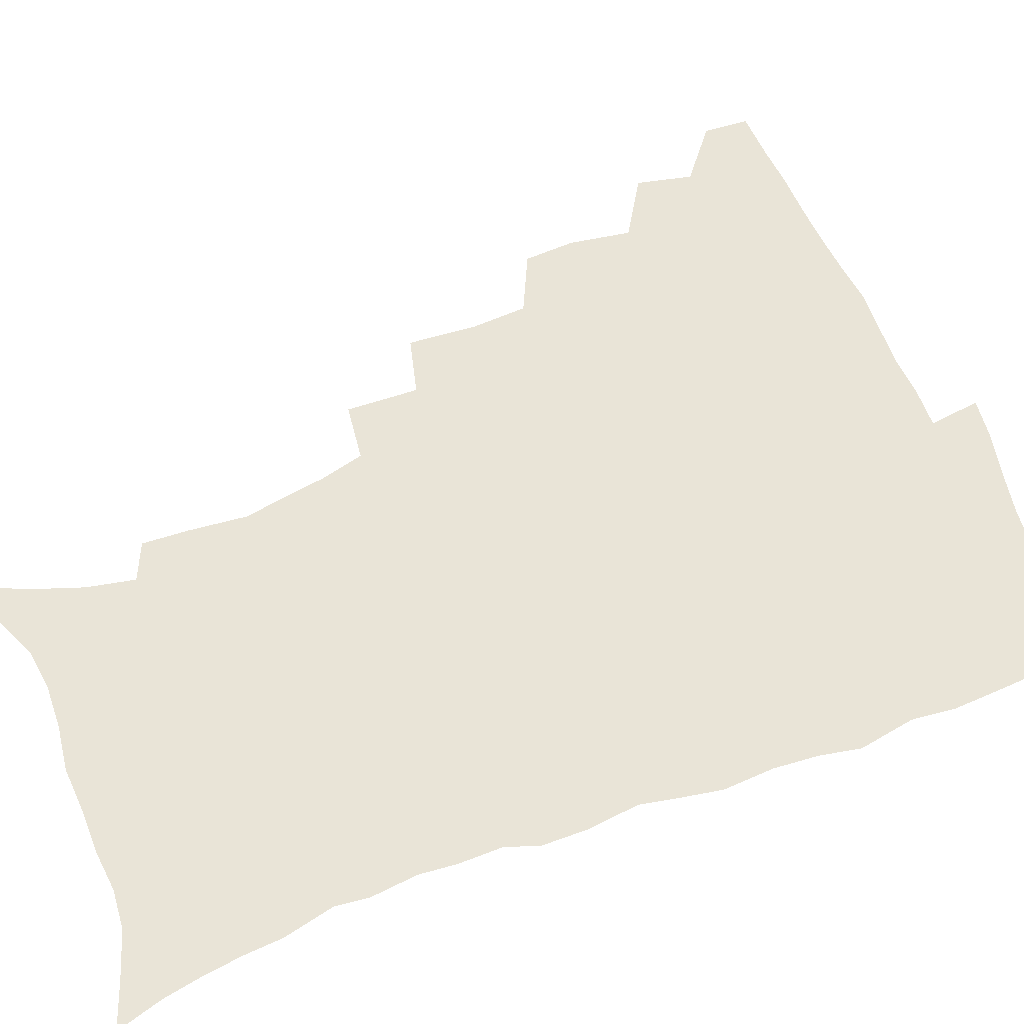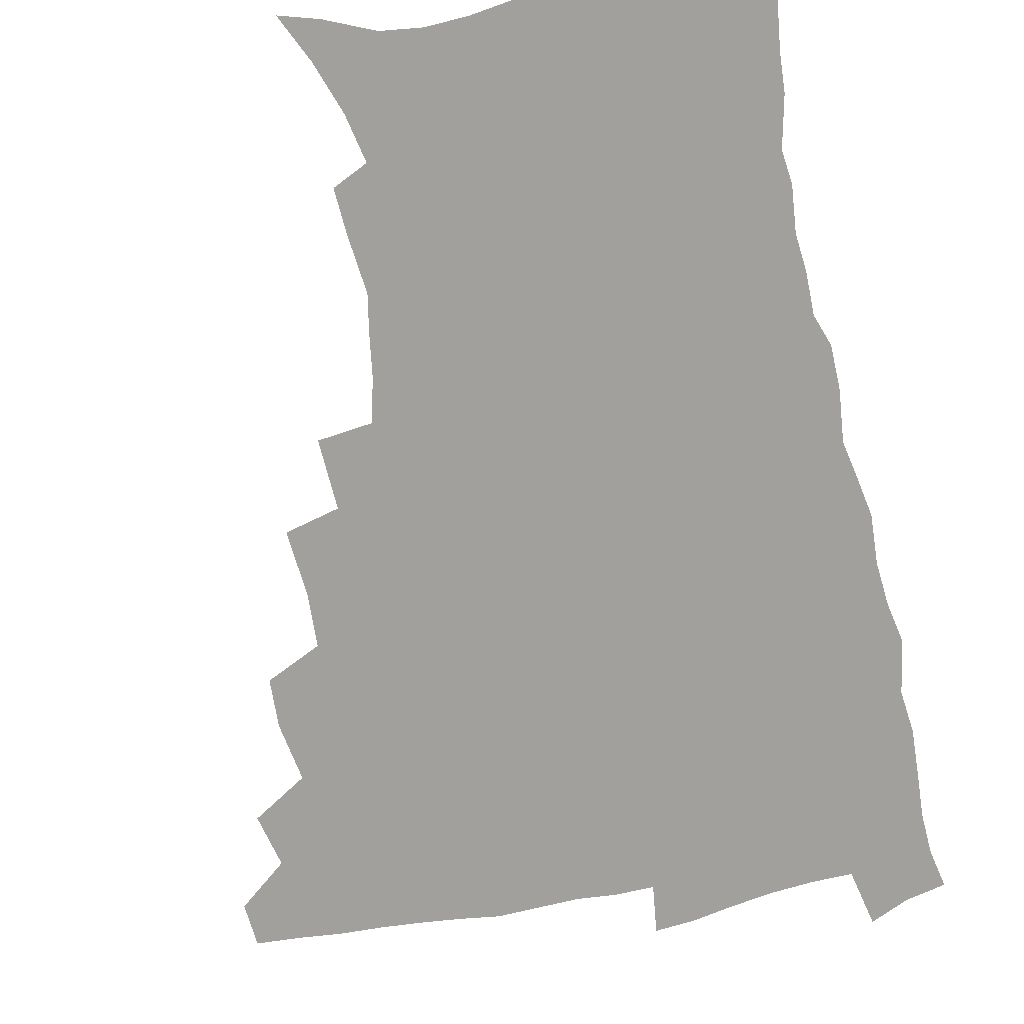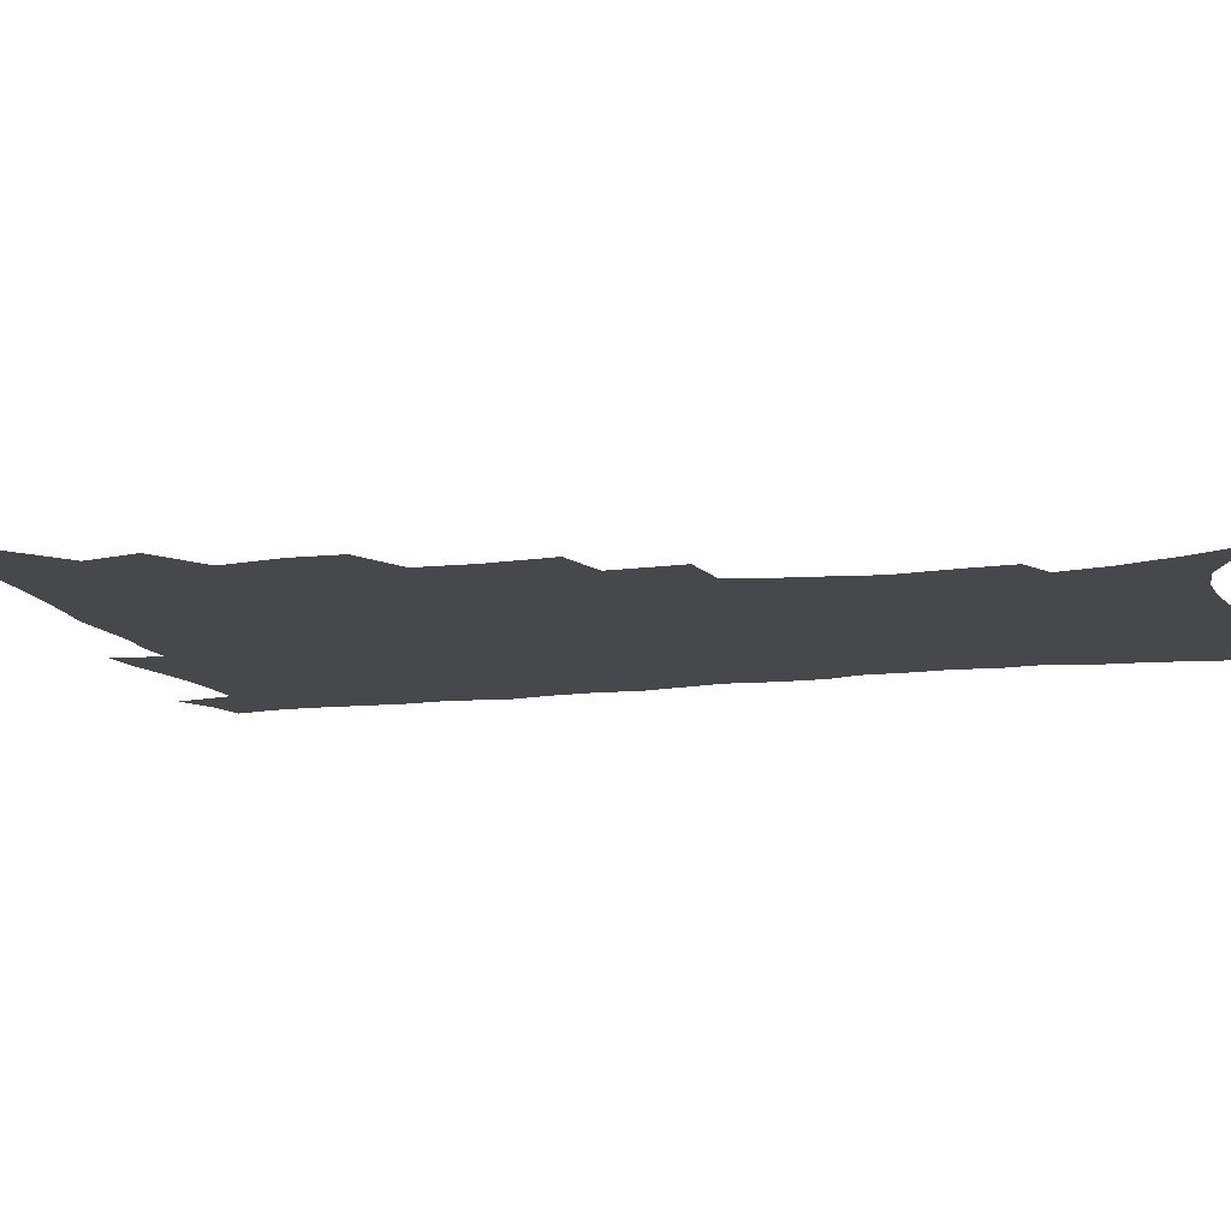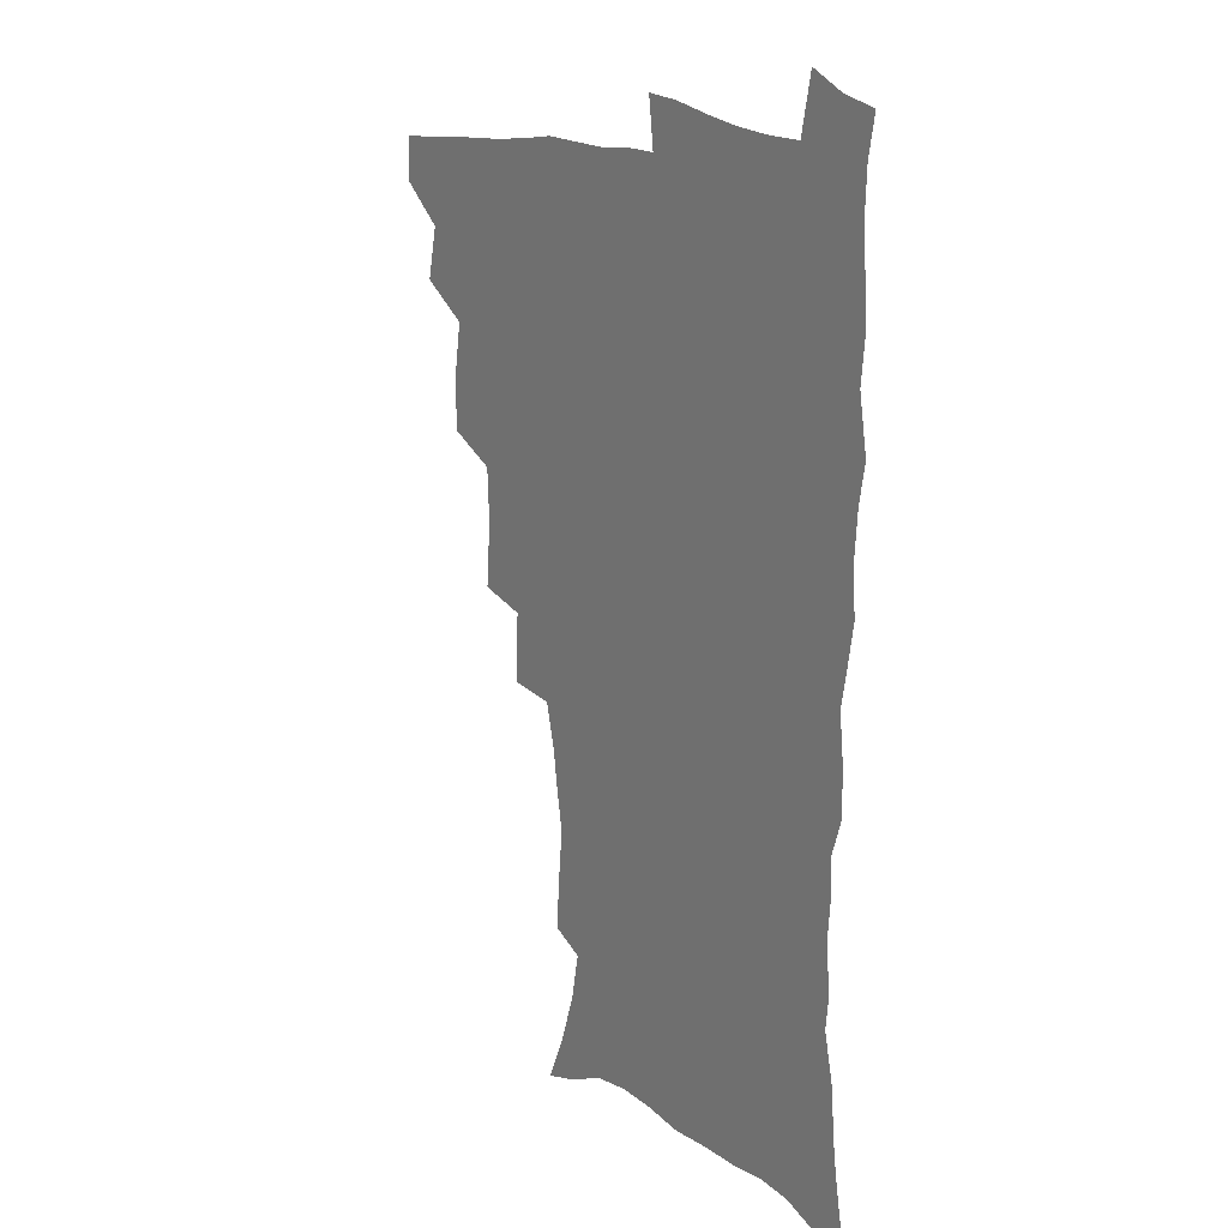
<metadata>
{"format":"obj","ext":"obj","renderer":"f3d","projection":"perspective","resolution":1024,"background":"white","views":[{"elev":60.9,"azim":68.6,"up":"+Z"},{"elev":-71.6,"azim":11.8,"up":"+Z"},{"elev":-11.5,"azim":-73.4,"up":"+Z"},{"elev":16.1,"azim":55.3,"up":"+Y"}]}
</metadata>
<code>
v 464.8 491.1 0
v 465.9 507.2 0
v 478.1 457.1 0
v 482.5 476.7 0
v 482.8 492.7 0
v 482.6 508.2 0
v 495.3 404.7 0
v 494.5 422.7 0
v 498.1 444.5 0
v 499.3 462.3 0
v 500.3 478.6 0
v 499 494 0
v 497.7 509.6 0
v 514.4 350.9 0
v 516.4 375.4 0
v 515.4 395.1 0
v 517.1 416.4 0
v 516.4 433 0
v 517.2 450.2 0
v 518.2 466.1 0
v 516.3 480.2 0
v 515.1 494.8 0
v 513.3 510.2 0
v 533.2 320 0
v 534.3 345.8 0
v 533.5 366.2 0
v 533.3 385.8 0
v 532.9 403.6 0
v 531.5 418.7 0
v 530.9 434.2 0
v 532.1 451.6 0
v 532.2 467 0
v 531 481.4 0
v 529.7 496 0
v 528.2 511.3 0
v 558.7 234.2 0
v 559.6 250.6 0
v 561.9 272.2 0
v 559.4 285.5 0
v 557 301.9 0
v 553 317.7 0
v 550.8 336.9 0
v 549.6 355.6 0
v 548.4 373.1 0
v 548.3 391.6 0
v 547.2 406.5 0
v 546.6 422.2 0
v 547.6 439.1 0
v 546.9 453.4 0
v 547.1 468.1 0
v 545.5 482.7 0
v 544.4 497.1 0
v 542.7 512.7 0
v 553.2 174 0
v 561.3 191.2 0
v 568.1 210.7 0
v 571.6 228.1 0
v 572.3 244.7 0
v 572.7 261.7 0
v 572.3 278.2 0
v 571.2 295.9 0
v 568.5 310.4 0
v 566.7 328 0
v 564.3 343.2 0
v 563.8 362.2 0
v 563.2 379.4 0
v 561.5 393.3 0
v 562.2 410.7 0
v 562.3 426.5 0
v 561.8 440.9 0
v 562.1 455.7 0
v 560.9 469.4 0
v 560.8 483.2 0
v 559.2 497.7 0
v 557 514.6 0
v 567.5 178.2 0
v 573.9 194.6 0
v 583.2 219.9 0
v 584.8 237.2 0
v 585.3 253.9 0
v 583.9 267.1 0
v 583.6 284.2 0
v 583.1 303.8 0
v 581.7 319.2 0
v 579.6 333.8 0
v 578.6 350.8 0
v 577.1 365.6 0
v 577.2 383.8 0
v 576.8 398.8 0
v 575.7 412.3 0
v 576.3 428.8 0
v 576.1 442.9 0
v 575.7 456.5 0
v 575.1 469.9 0
v 575 483.6 0
v 573.6 498.4 0
v 572.1 514.1 0
v 585.2 185.9 0
v 593 207.9 0
v 595.3 224.2 0
v 596.4 241.2 0
v 596.7 258.6 0
v 596.1 274.2 0
v 595.6 290.3 0
v 594.2 304.8 0
v 593.6 325 0
v 592 336.8 0
v 591.3 354.2 0
v 590.5 369.4 0
v 590 384.2 0
v 590.1 400.9 0
v 589.5 414.6 0
v 589.5 429 0
v 589.6 443.5 0
v 589.3 456.9 0
v 589.3 470.5 0
v 588.9 484.3 0
v 587.9 498.9 0
v 587.1 513.6 0
v 600.1 187.8 0
v 605.7 209.4 0
v 608 228.6 0
v 608.3 245 0
v 607.9 259.5 0
v 607.1 273.6 0
v 606.9 293.3 0
v 606.5 310.5 0
v 605.4 324.6 0
v 604.4 340 0
v 604 357.2 0
v 603.5 372.1 0
v 603.1 386.2 0
v 603 401.7 0
v 603.2 416.7 0
v 603.1 430.3 0
v 603.2 444.1 0
v 603.2 457.3 0
v 603.3 470.8 0
v 603.4 484.3 0
v 602.9 498.2 0
v 601.3 514.7 0
v 615.6 187.2 0
v 619 211.3 0
v 619.9 229.3 0
v 620 246.3 0
v 619.9 264.5 0
v 619.3 280.9 0
v 618.7 293 0
v 617.9 313.6 0
v 617.3 326.4 0
v 616.8 343 0
v 616.4 357.6 0
v 616.1 372 0
v 616 388.3 0
v 615.9 402.9 0
v 616 417.2 0
v 616.3 430.7 0
v 616.3 443.8 0
v 616.7 457.4 0
v 617.5 471.2 0
v 617.4 484.2 0
v 616.9 498.1 0
v 615.6 514.5 0
v 613.4 532.6 0
v 631.7 185 0
v 632.2 210.3 0
v 632.1 233.1 0
v 632 247.7 0
v 631.4 265.5 0
v 630.9 279.6 0
v 630.4 296.6 0
v 629.7 311.9 0
v 629.2 327.5 0
v 628.7 344 0
v 628.8 356.9 0
v 628.6 372.9 0
v 628.6 387.9 0
v 628.6 402.5 0
v 628.7 416.7 0
v 629.3 432.2 0
v 629.7 444.5 0
v 630.1 457.4 0
v 630.6 471 0
v 630.9 484.1 0
v 630.8 497.9 0
v 630 513.7 0
v 627.8 531.3 0
v 647.9 185.9 0
v 645.6 211.8 0
v 645.2 228.4 0
v 644.1 246 0
v 643 264.9 0
v 642.5 280.1 0
v 641.8 297.1 0
v 641.3 312.9 0
v 641.5 325.8 0
v 640.9 342.2 0
v 640.9 357.7 0
v 641.1 371.9 0
v 641.2 386.9 0
v 641.4 401.5 0
v 641.4 417.3 0
v 642.1 430.5 0
v 642.7 443.6 0
v 643.3 457 0
v 643.8 470.9 0
v 644.3 483.9 0
v 644.8 497.4 0
v 645.7 510.4 0
v 643.3 528.3 0
v 663.6 186 0
v 659.7 208.7 0
v 657.1 229.4 0
v 656.4 244.1 0
v 654.5 263.9 0
v 654.6 277.4 0
v 653.1 296.6 0
v 653 311.1 0
v 653.3 324.9 0
v 653 340.8 0
v 652.9 356.1 0
v 654 369.2 0
v 654 384.7 0
v 654.9 398.1 0
v 654.3 415.1 0
v 655 428.8 0
v 656.2 441.7 0
v 656.5 456.3 0
v 656.9 470.2 0
v 657.8 483.3 0
v 658.5 496.8 0
v 659 510.4 0
v 658.6 525.9 0
v 678 187.4 0
v 673.3 207.3 0
v 670.2 226.2 0
v 668.5 242.9 0
v 667.4 259.1 0
v 666.3 275.9 0
v 665.1 293.1 0
v 664.7 308.6 0
v 665.6 321.8 0
v 665.3 338.1 0
v 666.5 351.3 0
v 666.7 366.4 0
v 666.4 382.9 0
v 667.6 396.3 0
v 667 413.3 0
v 668.3 426.6 0
v 669.1 440.7 0
v 670.3 454.2 0
v 670.5 468.8 0
v 671.1 483 0
v 672.4 496.3 0
v 673.1 510.3 0
v 673.8 524.5 0
v 692 186.2 0
v 688.1 203 0
v 684.4 221.2 0
v 681.2 239.7 0
v 679.5 256.1 0
v 678.8 271.6 0
v 677.7 288 0
v 678.7 301.4 0
v 677.3 319.3 0
v 678.7 332.6 0
v 678.6 348.4 0
v 679.9 362.3 0
v 679.6 378.7 0
v 681 392.7 0
v 681.5 408 0
v 682.2 423 0
v 682.5 438.2 0
v 684.3 451.7 0
v 683.8 468 0
v 685.1 481.5 0
v 686 495.4 0
v 687.7 509.5 0
v 688.7 524.2 0
v 693.3 545.5 0
v 707.9 180.6 0
v 703.3 197.6 0
v 699.9 214.1 0
v 697.3 230.5 0
v 693.5 249.2 0
v 692.8 264.2 0
v 691.7 280.4 0
v 691.1 296.1 0
v 691.9 310.5 0
v 693.1 324.6 0
v 694.8 338.5 0
v 693.9 355.7 0
v 694.9 370.8 0
v 697.1 384.5 0
v 696.9 401.1 0
v 698.8 415.6 0
v 697.3 433.3 0
v 700.3 446.8 0
v 698.5 464.6 0
v 699 479.4 0
v 701 493.4 0
v 702.4 508.1 0
v 703.1 522.7 0
v 707.4 539 0
v 723.8 174.5 0
v 719.1 191 0
v 716.5 205.5 0
v 714.7 219.7 0
v 713.8 233.8 0
v 709.6 252.4 0
v 711 264.6 0
v 709.4 281.5 0
v 710.7 295.3 0
v 710.6 311.1 0
v 714.7 322.8 0
v 715 339.1 0
v 713 358.2 0
v 715.8 372.2 0
v 718.5 386.9 0
v 717.5 405.1 0
v 718.8 421.2 0
v 721.6 436 0
v 718.3 456.1 0
v 720 471.8 0
v 719.2 488.7 0
v 718.2 506 0
v 718.9 521.1 0
v 721.9 535.7 0
f 4 5 1
f 1 5 2
f 5 6 2
f 9 10 3
f 3 10 4
f 10 11 4
f 4 11 5
f 11 12 5
f 5 12 6
f 12 13 6
f 16 17 7
f 7 17 8
f 17 18 8
f 8 18 9
f 18 19 9
f 9 19 10
f 19 20 10
f 10 20 11
f 20 21 11
f 11 21 12
f 21 22 12
f 12 22 13
f 22 23 13
f 25 26 14
f 14 26 15
f 26 27 15
f 15 27 16
f 27 28 16
f 16 28 17
f 28 29 17
f 17 29 18
f 29 30 18
f 18 30 19
f 30 31 19
f 19 31 20
f 31 32 20
f 20 32 21
f 32 33 21
f 21 33 22
f 33 34 22
f 22 34 23
f 34 35 23
f 41 42 24
f 24 42 25
f 42 43 25
f 25 43 26
f 43 44 26
f 26 44 27
f 44 45 27
f 27 45 28
f 45 46 28
f 28 46 29
f 46 47 29
f 29 47 30
f 47 48 30
f 30 48 31
f 48 49 31
f 31 49 32
f 49 50 32
f 32 50 33
f 50 51 33
f 33 51 34
f 51 52 34
f 34 52 35
f 52 53 35
f 57 58 36
f 36 58 37
f 58 59 37
f 37 59 38
f 59 60 38
f 38 60 39
f 60 61 39
f 39 61 40
f 61 62 40
f 40 62 41
f 62 63 41
f 41 63 42
f 63 64 42
f 42 64 43
f 64 65 43
f 43 65 44
f 65 66 44
f 44 66 45
f 66 67 45
f 45 67 46
f 67 68 46
f 46 68 47
f 68 69 47
f 47 69 48
f 69 70 48
f 48 70 49
f 70 71 49
f 49 71 50
f 71 72 50
f 50 72 51
f 72 73 51
f 51 73 52
f 73 74 52
f 52 74 53
f 74 75 53
f 54 76 55
f 76 77 55
f 55 77 56
f 77 78 56
f 56 78 57
f 78 79 57
f 57 79 58
f 79 80 58
f 58 80 59
f 80 81 59
f 59 81 60
f 81 82 60
f 60 82 61
f 82 83 61
f 61 83 62
f 83 84 62
f 62 84 63
f 84 85 63
f 63 85 64
f 85 86 64
f 64 86 65
f 86 87 65
f 65 87 66
f 87 88 66
f 66 88 67
f 88 89 67
f 67 89 68
f 89 90 68
f 68 90 69
f 90 91 69
f 69 91 70
f 91 92 70
f 70 92 71
f 92 93 71
f 71 93 72
f 93 94 72
f 72 94 73
f 94 95 73
f 73 95 74
f 95 96 74
f 74 96 75
f 96 97 75
f 76 98 77
f 98 99 77
f 77 99 78
f 99 100 78
f 78 100 79
f 100 101 79
f 79 101 80
f 101 102 80
f 80 102 81
f 102 103 81
f 81 103 82
f 103 104 82
f 82 104 83
f 104 105 83
f 83 105 84
f 105 106 84
f 84 106 85
f 106 107 85
f 85 107 86
f 107 108 86
f 86 108 87
f 108 109 87
f 87 109 88
f 109 110 88
f 88 110 89
f 110 111 89
f 89 111 90
f 111 112 90
f 90 112 91
f 112 113 91
f 91 113 92
f 113 114 92
f 92 114 93
f 114 115 93
f 93 115 94
f 115 116 94
f 94 116 95
f 116 117 95
f 95 117 96
f 117 118 96
f 96 118 97
f 118 119 97
f 98 120 99
f 120 121 99
f 99 121 100
f 121 122 100
f 100 122 101
f 122 123 101
f 101 123 102
f 123 124 102
f 102 124 103
f 124 125 103
f 103 125 104
f 125 126 104
f 104 126 105
f 126 127 105
f 105 127 106
f 127 128 106
f 106 128 107
f 128 129 107
f 107 129 108
f 129 130 108
f 108 130 109
f 130 131 109
f 109 131 110
f 131 132 110
f 110 132 111
f 132 133 111
f 111 133 112
f 133 134 112
f 112 134 113
f 134 135 113
f 113 135 114
f 135 136 114
f 114 136 115
f 136 137 115
f 115 137 116
f 137 138 116
f 116 138 117
f 138 139 117
f 117 139 118
f 139 140 118
f 118 140 119
f 140 141 119
f 120 142 121
f 142 143 121
f 121 143 122
f 143 144 122
f 122 144 123
f 144 145 123
f 123 145 124
f 145 146 124
f 124 146 125
f 146 147 125
f 125 147 126
f 147 148 126
f 126 148 127
f 148 149 127
f 127 149 128
f 149 150 128
f 128 150 129
f 150 151 129
f 129 151 130
f 151 152 130
f 130 152 131
f 152 153 131
f 131 153 132
f 153 154 132
f 132 154 133
f 154 155 133
f 133 155 134
f 155 156 134
f 134 156 135
f 156 157 135
f 135 157 136
f 157 158 136
f 136 158 137
f 158 159 137
f 137 159 138
f 159 160 138
f 138 160 139
f 160 161 139
f 139 161 140
f 161 162 140
f 140 162 141
f 162 163 141
f 142 165 143
f 165 166 143
f 143 166 144
f 166 167 144
f 144 167 145
f 167 168 145
f 145 168 146
f 168 169 146
f 146 169 147
f 169 170 147
f 147 170 148
f 170 171 148
f 148 171 149
f 171 172 149
f 149 172 150
f 172 173 150
f 150 173 151
f 173 174 151
f 151 174 152
f 174 175 152
f 152 175 153
f 175 176 153
f 153 176 154
f 176 177 154
f 154 177 155
f 177 178 155
f 155 178 156
f 178 179 156
f 156 179 157
f 179 180 157
f 157 180 158
f 180 181 158
f 158 181 159
f 181 182 159
f 159 182 160
f 182 183 160
f 160 183 161
f 183 184 161
f 161 184 162
f 184 185 162
f 162 185 163
f 185 186 163
f 163 186 164
f 186 187 164
f 165 188 166
f 188 189 166
f 166 189 167
f 189 190 167
f 167 190 168
f 190 191 168
f 168 191 169
f 191 192 169
f 169 192 170
f 192 193 170
f 170 193 171
f 193 194 171
f 171 194 172
f 194 195 172
f 172 195 173
f 195 196 173
f 173 196 174
f 196 197 174
f 174 197 175
f 197 198 175
f 175 198 176
f 198 199 176
f 176 199 177
f 199 200 177
f 177 200 178
f 200 201 178
f 178 201 179
f 201 202 179
f 179 202 180
f 202 203 180
f 180 203 181
f 203 204 181
f 181 204 182
f 204 205 182
f 182 205 183
f 205 206 183
f 183 206 184
f 206 207 184
f 184 207 185
f 207 208 185
f 185 208 186
f 208 209 186
f 186 209 187
f 209 210 187
f 188 211 189
f 211 212 189
f 189 212 190
f 212 213 190
f 190 213 191
f 213 214 191
f 191 214 192
f 214 215 192
f 192 215 193
f 215 216 193
f 193 216 194
f 216 217 194
f 194 217 195
f 217 218 195
f 195 218 196
f 218 219 196
f 196 219 197
f 219 220 197
f 197 220 198
f 220 221 198
f 198 221 199
f 221 222 199
f 199 222 200
f 222 223 200
f 200 223 201
f 223 224 201
f 201 224 202
f 224 225 202
f 202 225 203
f 225 226 203
f 203 226 204
f 226 227 204
f 204 227 205
f 227 228 205
f 205 228 206
f 228 229 206
f 206 229 207
f 229 230 207
f 207 230 208
f 230 231 208
f 208 231 209
f 231 232 209
f 209 232 210
f 232 233 210
f 211 234 212
f 234 235 212
f 212 235 213
f 235 236 213
f 213 236 214
f 236 237 214
f 214 237 215
f 237 238 215
f 215 238 216
f 238 239 216
f 216 239 217
f 239 240 217
f 217 240 218
f 240 241 218
f 218 241 219
f 241 242 219
f 219 242 220
f 242 243 220
f 220 243 221
f 243 244 221
f 221 244 222
f 244 245 222
f 222 245 223
f 245 246 223
f 223 246 224
f 246 247 224
f 224 247 225
f 247 248 225
f 225 248 226
f 248 249 226
f 226 249 227
f 249 250 227
f 227 250 228
f 250 251 228
f 228 251 229
f 251 252 229
f 229 252 230
f 252 253 230
f 230 253 231
f 253 254 231
f 231 254 232
f 254 255 232
f 232 255 233
f 255 256 233
f 234 257 235
f 257 258 235
f 235 258 236
f 258 259 236
f 236 259 237
f 259 260 237
f 237 260 238
f 260 261 238
f 238 261 239
f 261 262 239
f 239 262 240
f 262 263 240
f 240 263 241
f 263 264 241
f 241 264 242
f 264 265 242
f 242 265 243
f 265 266 243
f 243 266 244
f 266 267 244
f 244 267 245
f 267 268 245
f 245 268 246
f 268 269 246
f 246 269 247
f 269 270 247
f 247 270 248
f 270 271 248
f 248 271 249
f 271 272 249
f 249 272 250
f 272 273 250
f 250 273 251
f 273 274 251
f 251 274 252
f 274 275 252
f 252 275 253
f 275 276 253
f 253 276 254
f 276 277 254
f 254 277 255
f 277 278 255
f 255 278 256
f 278 279 256
f 257 281 258
f 281 282 258
f 258 282 259
f 282 283 259
f 259 283 260
f 283 284 260
f 260 284 261
f 284 285 261
f 261 285 262
f 285 286 262
f 262 286 263
f 286 287 263
f 263 287 264
f 287 288 264
f 264 288 265
f 288 289 265
f 265 289 266
f 289 290 266
f 266 290 267
f 290 291 267
f 267 291 268
f 291 292 268
f 268 292 269
f 292 293 269
f 269 293 270
f 293 294 270
f 270 294 271
f 294 295 271
f 271 295 272
f 295 296 272
f 272 296 273
f 296 297 273
f 273 297 274
f 297 298 274
f 274 298 275
f 298 299 275
f 275 299 276
f 299 300 276
f 276 300 277
f 300 301 277
f 277 301 278
f 301 302 278
f 278 302 279
f 302 303 279
f 279 303 280
f 303 304 280
f 281 305 282
f 305 306 282
f 282 306 283
f 306 307 283
f 283 307 284
f 307 308 284
f 284 308 285
f 308 309 285
f 285 309 286
f 309 310 286
f 286 310 287
f 310 311 287
f 287 311 288
f 311 312 288
f 288 312 289
f 312 313 289
f 289 313 290
f 313 314 290
f 290 314 291
f 314 315 291
f 291 315 292
f 315 316 292
f 292 316 293
f 316 317 293
f 293 317 294
f 317 318 294
f 294 318 295
f 318 319 295
f 295 319 296
f 319 320 296
f 296 320 297
f 320 321 297
f 297 321 298
f 321 322 298
f 298 322 299
f 322 323 299
f 299 323 300
f 323 324 300
f 300 324 301
f 324 325 301
f 301 325 302
f 325 326 302
f 302 326 303
f 326 327 303
f 303 327 304
f 327 328 304

</code>
